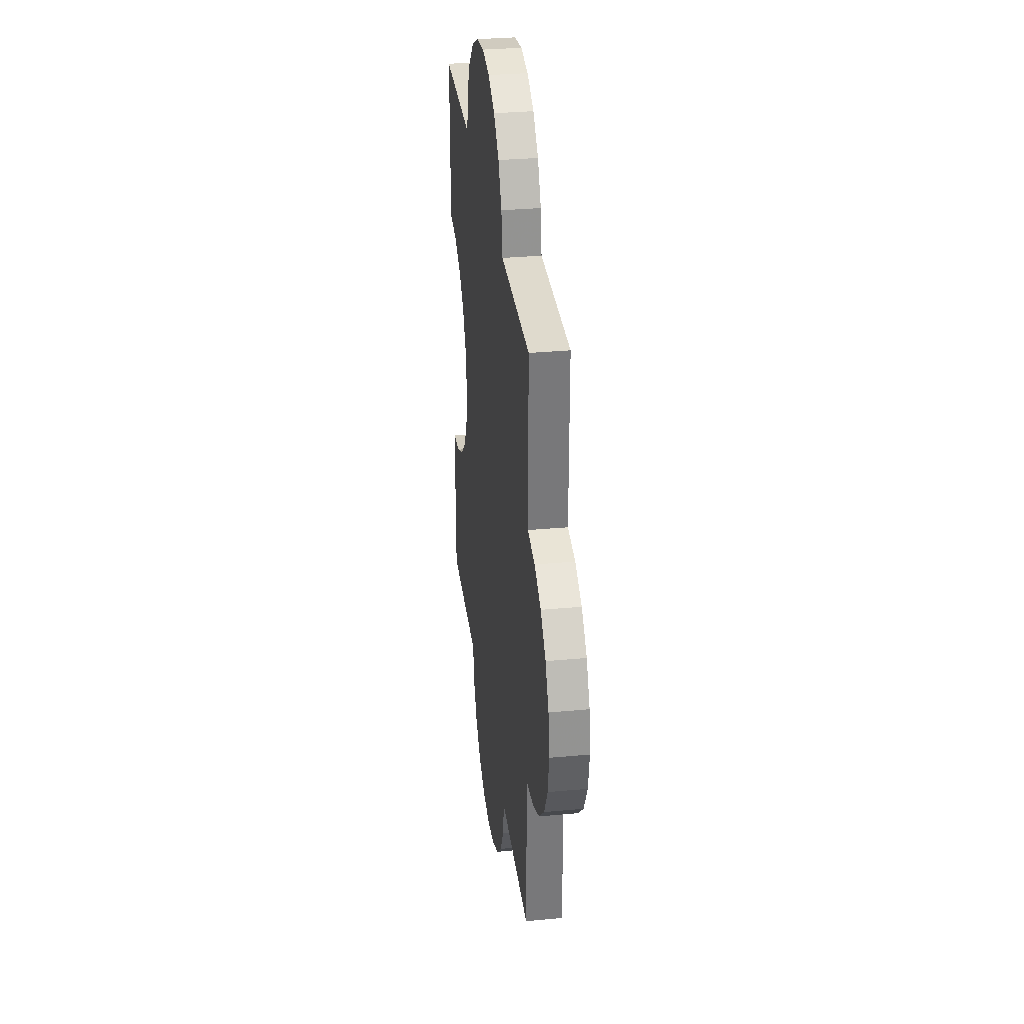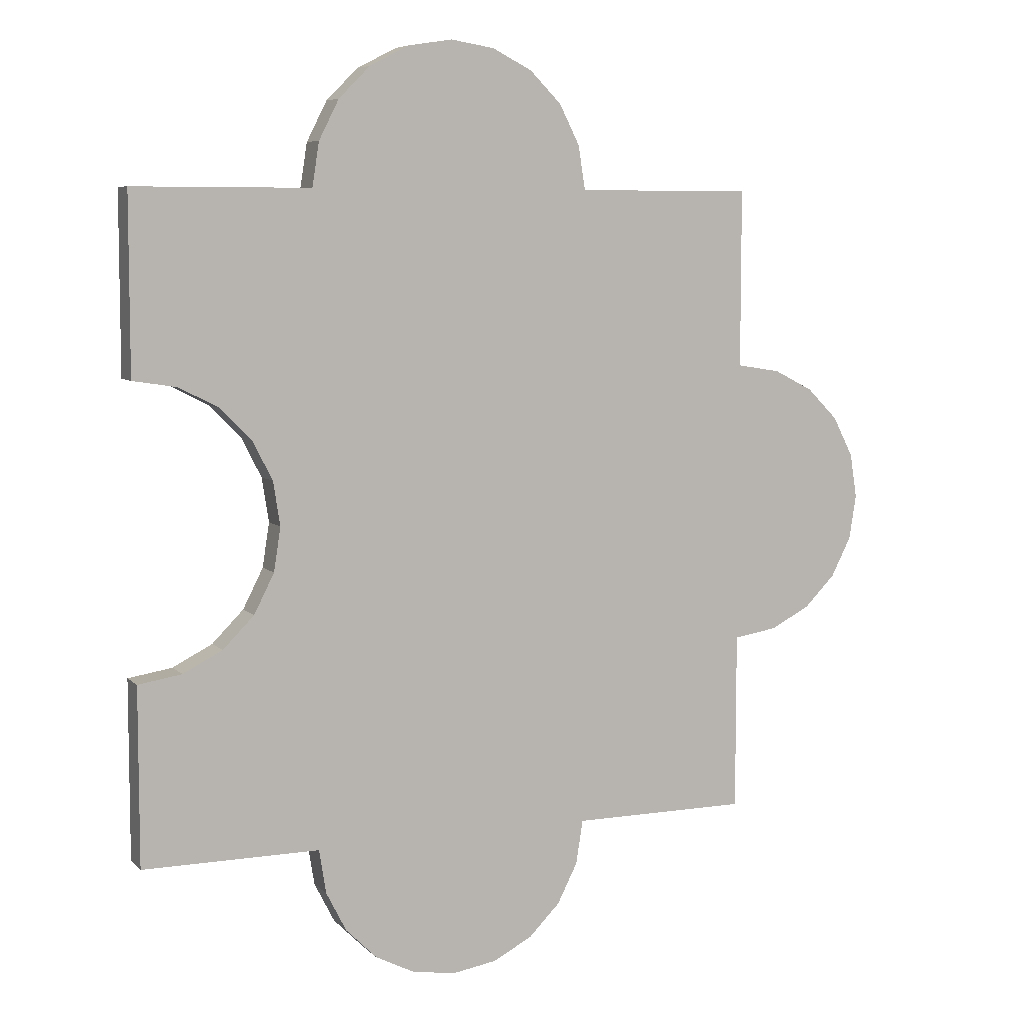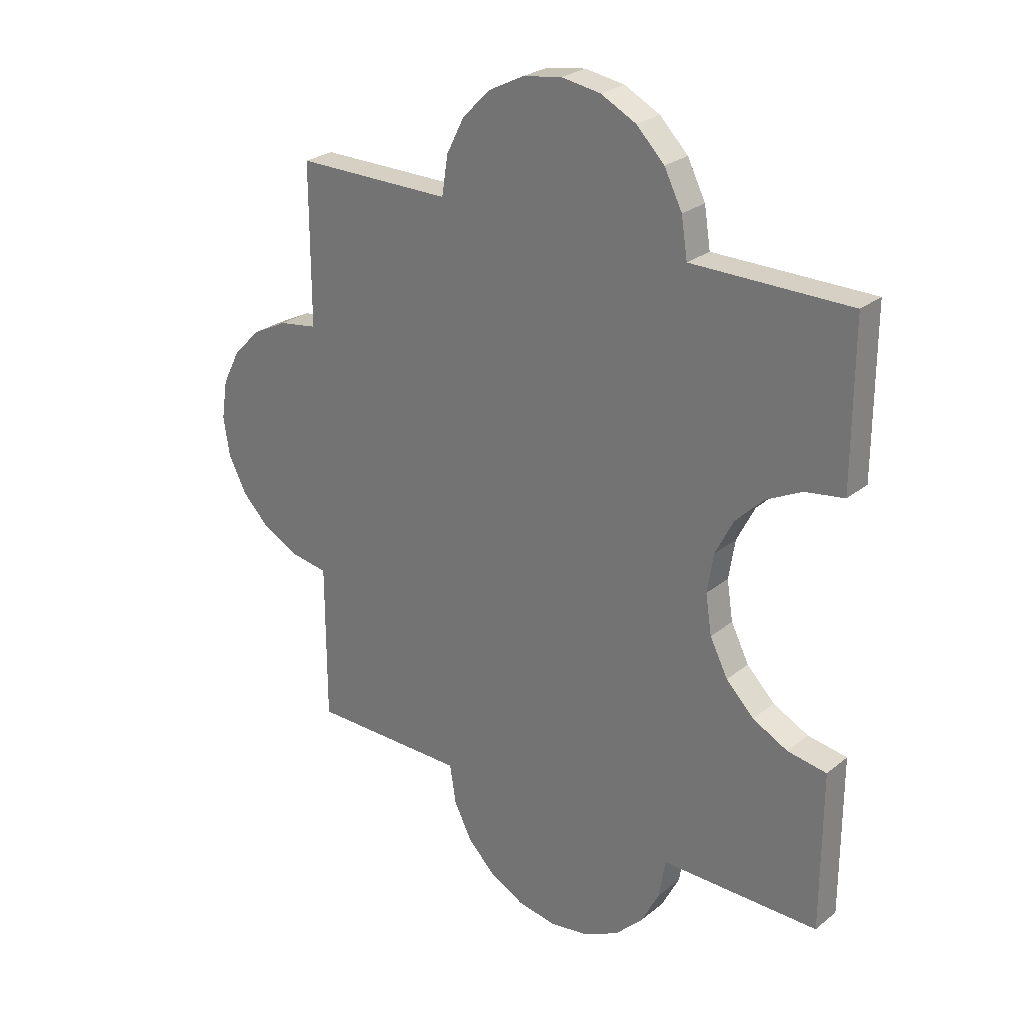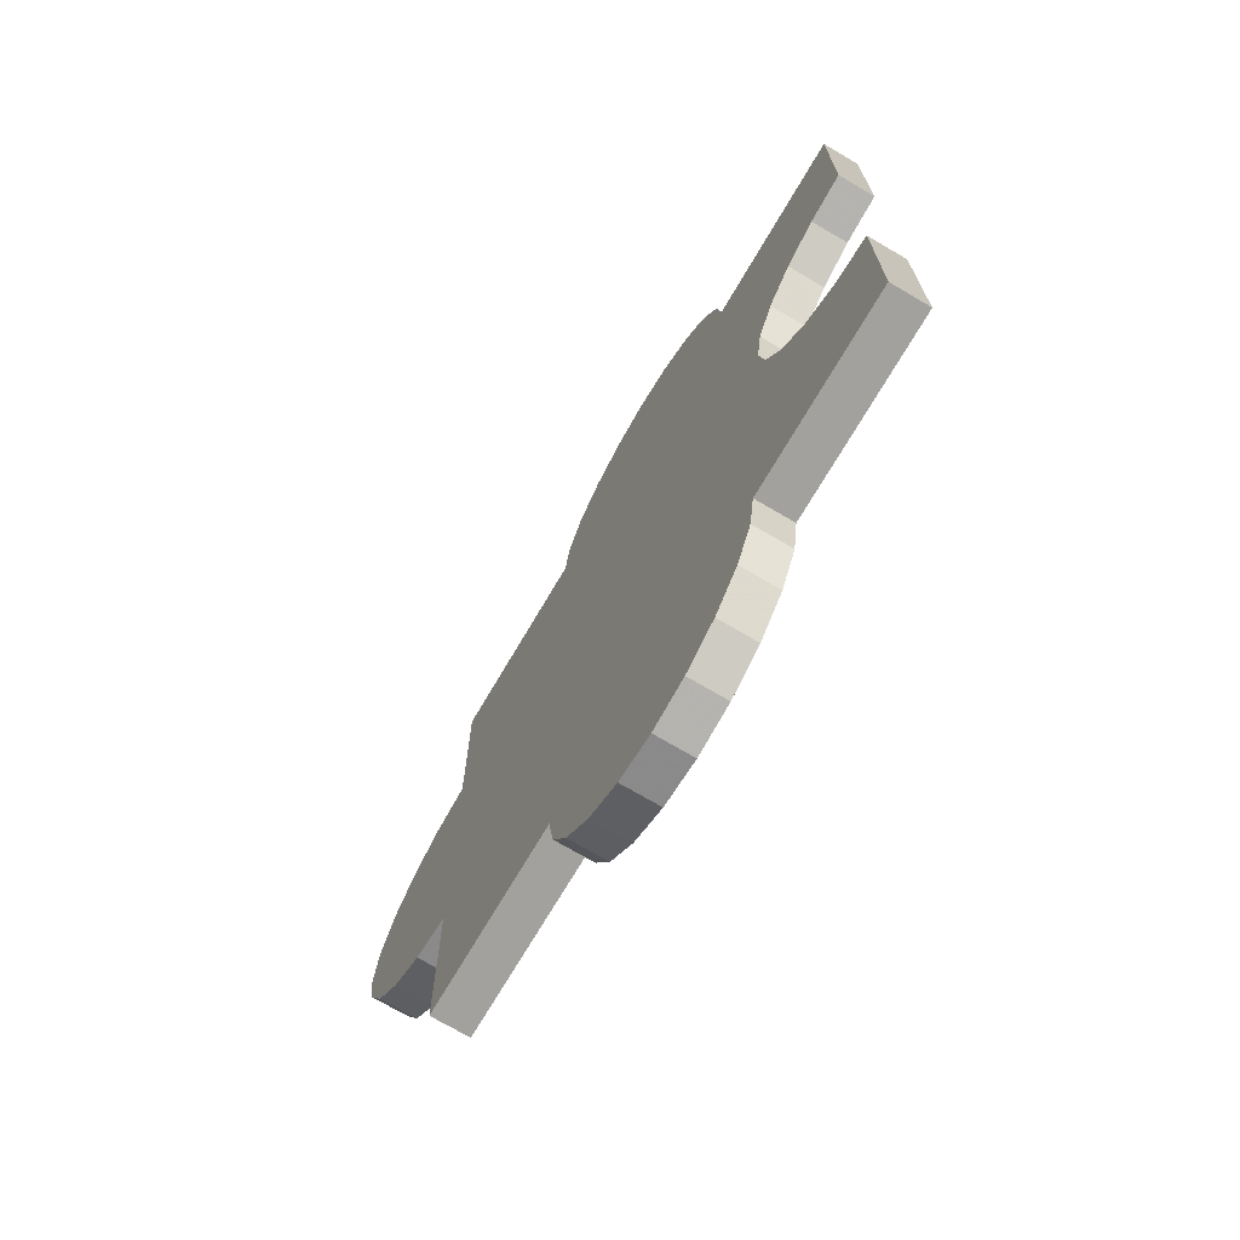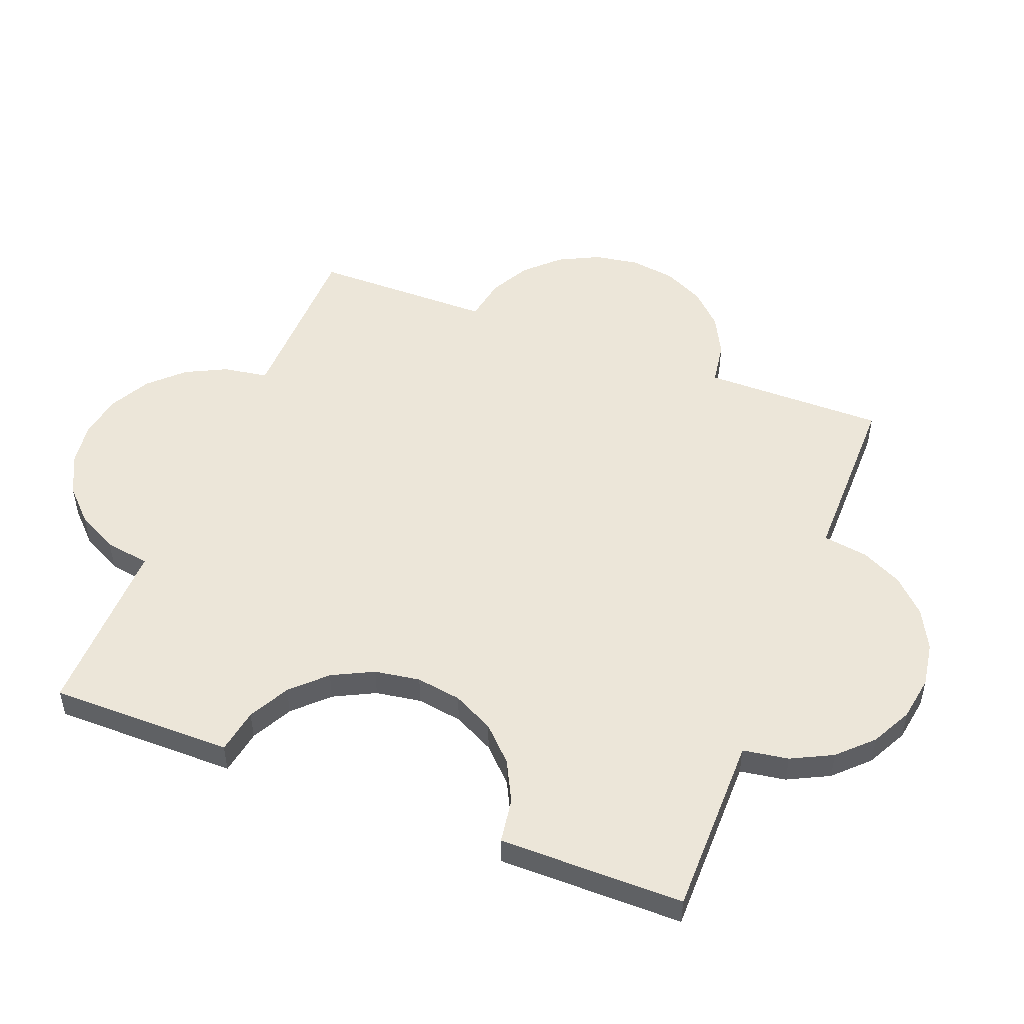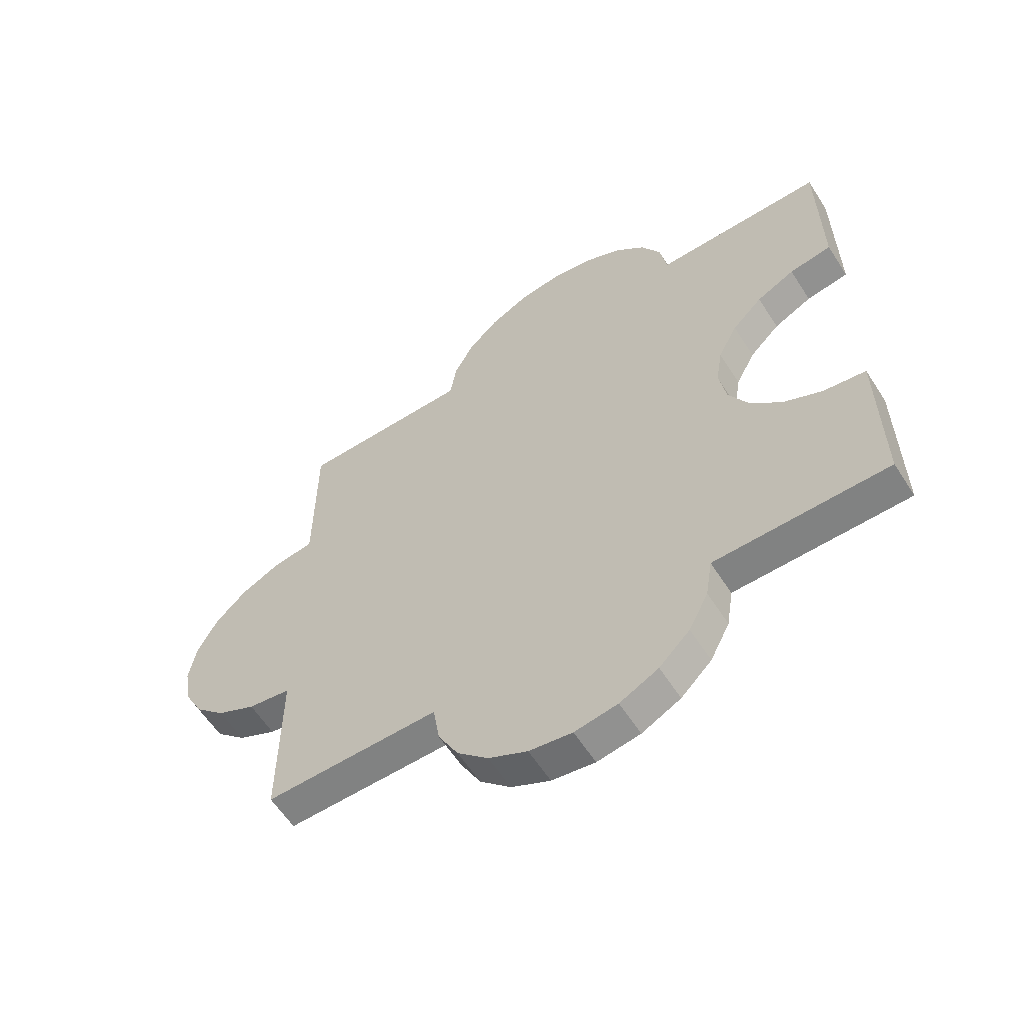
<metadata>
{"format":"obj","ext":"obj","renderer":"f3d","projection":"perspective","resolution":1024,"background":"white","views":[{"elev":32.9,"azim":82.7,"up":"+Y"},{"elev":6.8,"azim":-23.7,"up":"+Y"},{"elev":26.4,"azim":-141.0,"up":"+Y"},{"elev":-72.1,"azim":-120.5,"up":"+Y"},{"elev":49.3,"azim":-68.6,"up":"+Z"},{"elev":-60.6,"azim":-147.3,"up":"+Y"}]}
</metadata>
<code>
o obj_0
v -43 		-112 		1
v -43 		-112 		2.909e-14
v -41.76 		-111.8 		2.877e-14
v -41.76 		-111.8 		1
v -34 		-108 		1
v -34 		-108 		2.62e-14
v -40.65 		-111.2 		2.84e-14
v -40.65 		-111.2 		1
v -39.76 		-110.4 		2.8e-14
v -39.76 		-110.4 		1
v -39.2 		-109.2 		2.763e-14
v -39.2 		-109.2 		1
v -39 		-108 		2.731e-14
v -39 		-108 		1
v -47 		-108 		2.909e-14
v -47 		-108 		1
v -46.8 		-109.2 		2.932e-14
v -46.8 		-109.2 		1
v -46.24 		-110.4 		2.944e-14
v -46.24 		-110.4 		1
v -52 		-90 		2.62e-14
v -44.24 		-86.2 		2.363e-14
v -43 		-86 		2.331e-14
v -41.76 		-86.2 		2.308e-14
v -40.65 		-86.76 		2.296e-14
v -47 		-90 		2.509e-14
v -46.8 		-88.76 		2.477e-14
v -46.24 		-87.65 		2.44e-14
v -45.35 		-86.76 		2.401e-14
v -48.19 		-100.2 		2.763e-14
v -48 		-99 		2.731e-14
v -48.19 		-97.76 		2.708e-14
v -48.76 		-101.4 		2.8e-14
v -49.65 		-102.2 		2.84e-14
v -50.76 		-102.8 		2.877e-14
v -52 		-103 		2.909e-14
v -50.76 		-95.19 		2.708e-14
v -49.65 		-95.76 		2.696e-14
v -48.76 		-96.65 		2.696e-14
v -52 		-95 		2.731e-14
v -52 		-90 		1
v -44.24 		-86.2 		1
v -45.35 		-86.76 		1
v -46.24 		-87.65 		1
v -46.8 		-88.76 		1
v -47 		-90 		1
v -40.65 		-86.76 		1
v -41.76 		-86.2 		1
v -43 		-86 		1
v -48.19 		-100.2 		1
v -48 		-99 		1
v -48.19 		-97.76 		1
v -34 		-95 		2.331e-14
v -32.76 		-95.2 		2.308e-14
v -31.65 		-95.76 		2.296e-14
v -30.76 		-96.65 		2.296e-14
v -30.2 		-97.76 		2.308e-14
v -30 		-99 		2.331e-14
v -30.2 		-100.2 		2.363e-14
v -30.76 		-101.4 		2.401e-14
v -31.65 		-102.2 		2.44e-14
v -32.76 		-102.8 		2.477e-14
v -34 		-103 		2.509e-14
v -34 		-90 		2.22e-14
v -39 		-90 		2.331e-14
v -39.76 		-87.65 		2.296e-14
v -39.2 		-88.76 		2.308e-14
v -52 		-108 		3.02e-14
v -44.24 		-111.8 		2.932e-14
v -45.35 		-111.2 		2.944e-14
v -52 		-95 		1
v -52 		-103 		1
v -52 		-108 		1
v -48.76 		-101.4 		1
v -49.65 		-102.2 		1
v -50.76 		-102.8 		1
v -50.76 		-95.19 		1
v -49.65 		-95.76 		1
v -48.76 		-96.65 		1
v -31.65 		-102.2 		1
v -30.76 		-101.4 		1
v -30.2 		-100.2 		1
v -30 		-99 		1
v -30.2 		-97.76 		1
v -32.76 		-102.8 		1
v -34 		-103 		1
v -32.76 		-95.2 		1
v -31.65 		-95.76 		1
v -34 		-95 		1
v -30.76 		-96.65 		1
v -34 		-90 		1
v -39.76 		-87.65 		1
v -39.2 		-88.76 		1
v -39 		-90 		1
v -45.35 		-111.2 		1
v -44.24 		-111.8 		1
g group_14900002
f 1 2 3
f 1 3 4
f 14 6 5
f 3 7 8
f 3 8 4
f 7 9 10
f 7 10 8
f 86 5 6
f 11 12 10
f 11 10 9
f 13 6 14
f 13 14 12
f 13 12 11
f 16 15 17
f 16 17 18
f 17 19 20
f 17 20 18
f 24 27 23
f 25 27 24
f 25 66 27
f 22 23 27
f 28 29 27
f 22 27 29
f 32 39 65
f 65 53 32
f 30 13 33
f 34 33 15
f 37 26 38
f 38 26 39
f 42 22 29
f 42 29 43
f 28 44 43
f 28 43 29
f 28 27 45
f 28 45 44
f 27 26 46
f 27 46 45
f 25 47 92
f 25 24 48
f 25 48 47
f 24 23 49
f 24 49 48
f 42 49 23
f 42 23 22
f 46 21 41
f 21 46 26
f 30 50 51
f 30 51 31
f 33 50 30
f 40 21 37
f 26 37 21
f 65 39 26
f 27 67 26
f 35 34 15
f 56 57 55
f 54 55 57
f 53 54 57
f 53 57 58
f 53 58 59
f 53 59 60
f 53 60 61
f 53 61 62
f 53 62 63
f 63 31 53
f 64 53 65
f 67 27 66
f 65 26 67
f 31 63 30
f 13 30 63
f 31 32 53
f 6 13 63
f 36 35 68
f 7 15 9
f 3 15 7
f 2 15 3
f 9 15 11
f 11 15 13
f 69 15 2
f 70 17 69
f 19 17 70
f 15 69 17
f 33 13 15
f 15 68 35
f 41 21 40
f 41 40 71
f 72 36 68
f 72 68 73
f 94 93 46
f 46 79 94
f 43 92 47
f 43 47 48
f 49 42 48
f 43 48 42
f 51 50 86
f 76 16 75
f 75 16 74
f 52 32 31
f 52 31 51
f 50 33 74
f 34 75 74
f 34 74 33
f 35 76 75
f 35 75 34
f 76 35 36
f 76 36 72
f 77 40 37
f 77 37 38
f 77 38 78
f 78 38 39
f 78 39 79
f 32 52 39
f 79 39 52
f 40 77 71
f 80 61 60
f 80 60 81
f 60 59 82
f 60 82 81
f 59 58 83
f 59 83 82
f 83 58 57
f 83 57 84
f 63 62 85
f 63 85 86
f 62 61 80
f 62 80 85
f 54 87 88
f 54 88 55
f 89 87 54
f 89 54 53
f 56 90 84
f 56 84 57
f 88 90 56
f 88 56 55
f 64 91 53
f 89 53 91
f 6 63 86
f 66 92 93
f 66 93 67
f 92 66 25
f 64 65 91
f 94 91 65
f 93 94 65
f 93 65 67
f 68 15 16
f 68 16 73
f 20 19 70
f 20 70 95
f 70 69 96
f 70 96 95
f 69 2 1
f 69 1 96
f 78 46 77
f 79 46 78
f 41 77 46
f 71 77 41
f 51 89 52
f 14 86 50
f 50 74 14
f 79 52 94
f 45 46 93
f 72 73 76
f 87 84 88
f 89 84 87
f 90 88 84
f 86 85 89
f 85 80 89
f 80 81 89
f 81 82 89
f 82 83 89
f 84 89 83
f 91 94 89
f 92 43 93
f 43 44 93
f 44 45 93
f 94 52 89
f 89 51 86
f 5 86 14
f 73 16 76
f 14 74 16
f 20 95 18
f 95 96 18
f 16 18 96
f 96 1 16
f 1 4 16
f 4 8 16
f 8 10 16
f 12 16 10
f 14 16 12

</code>
